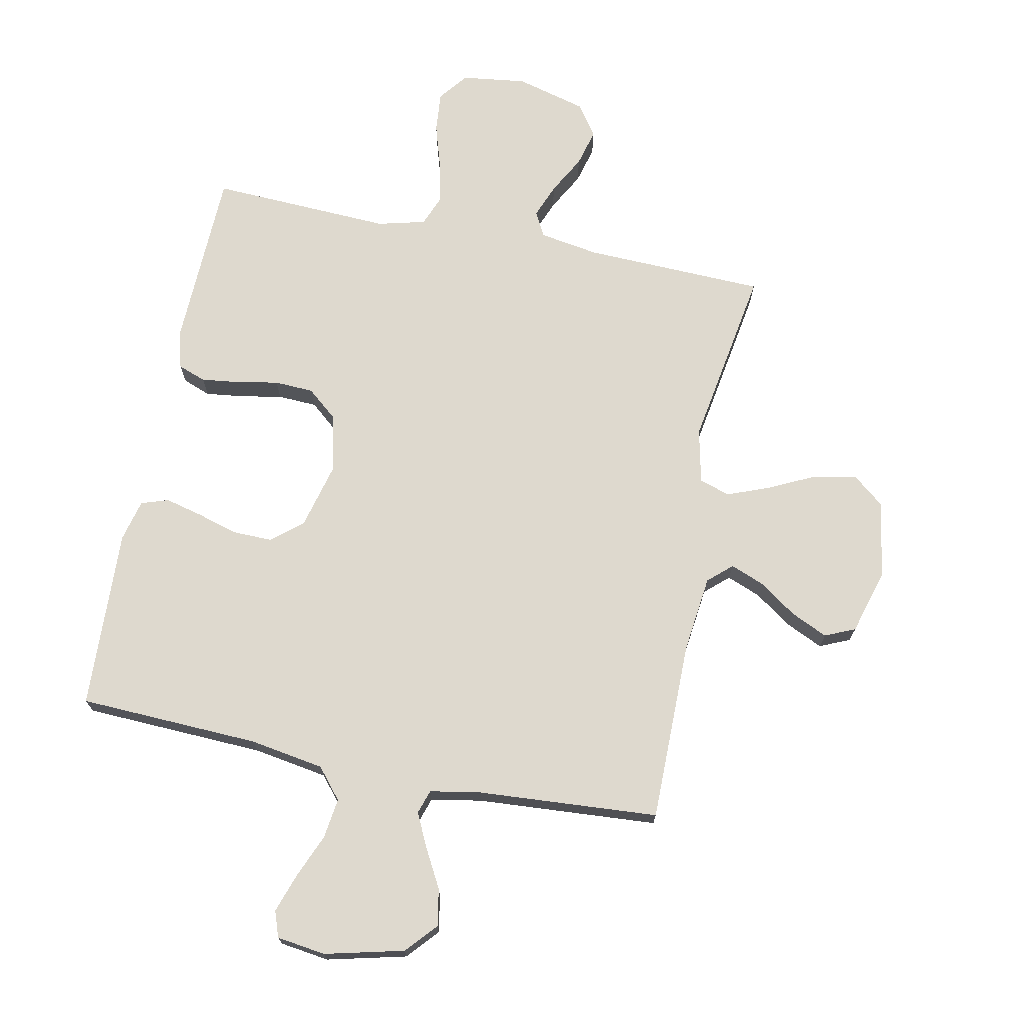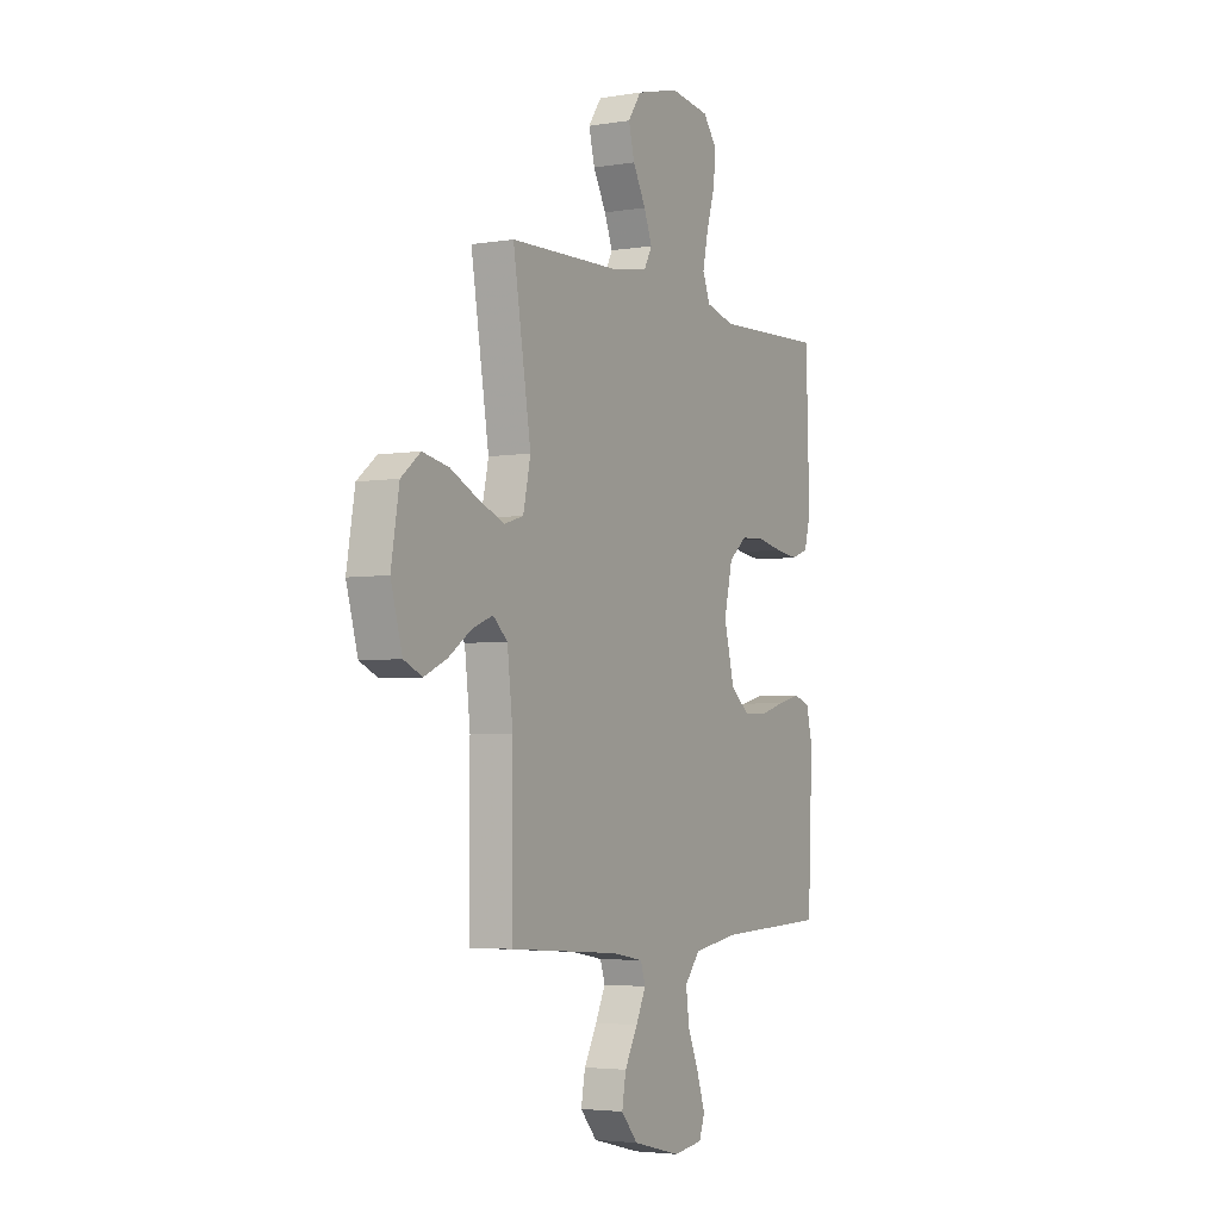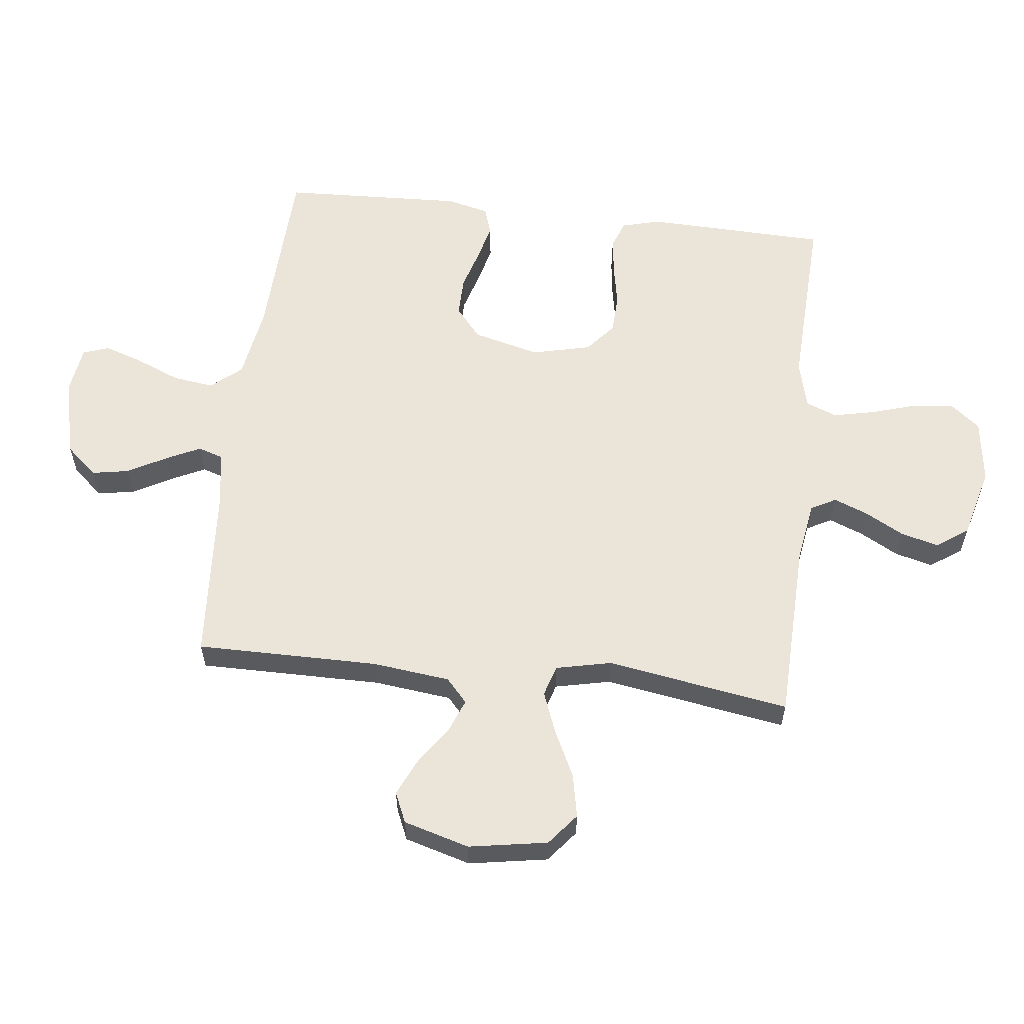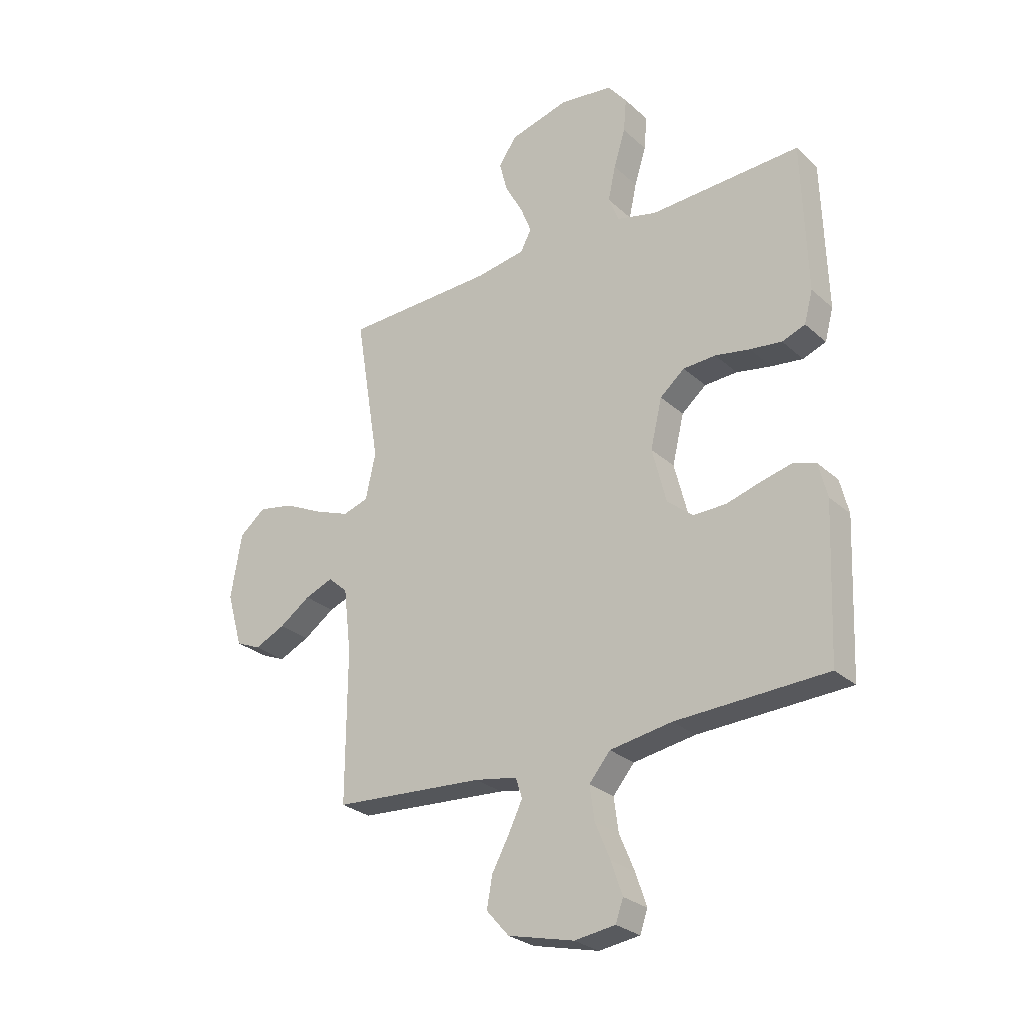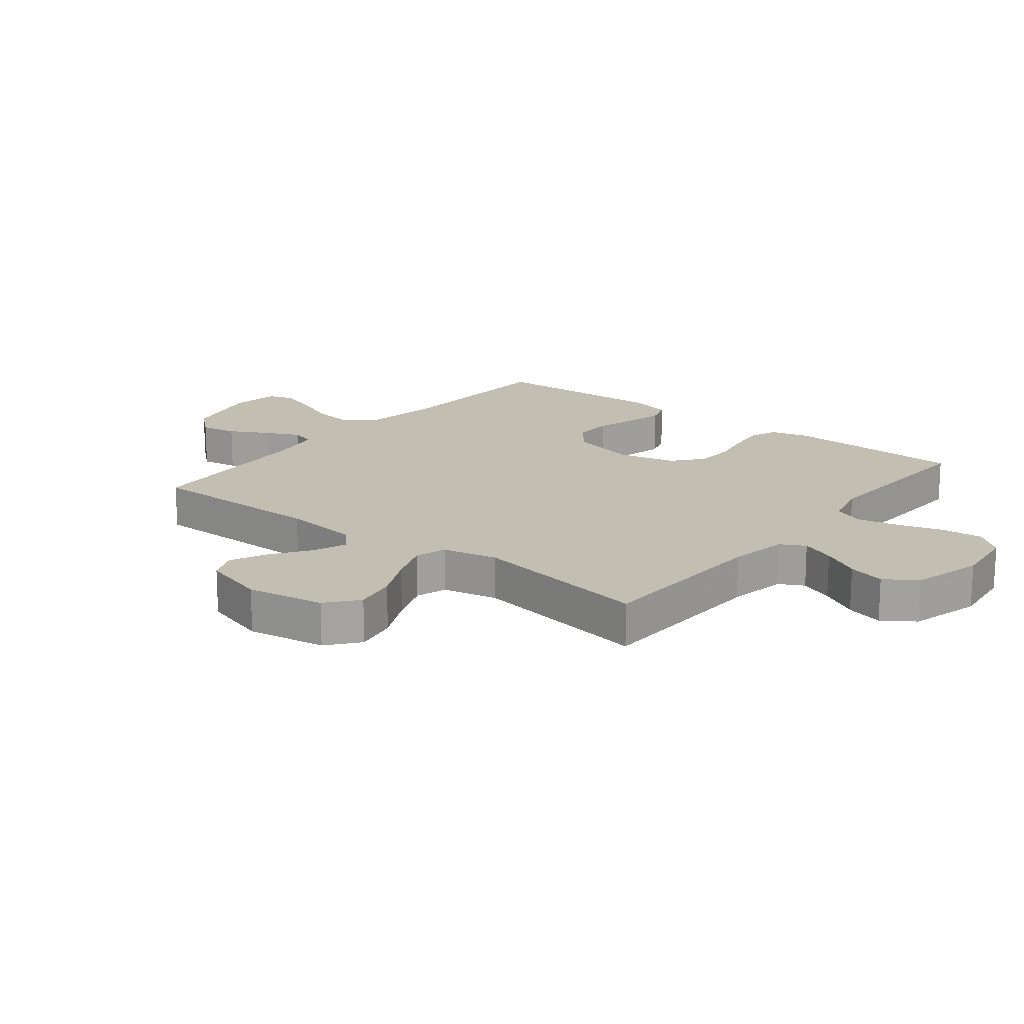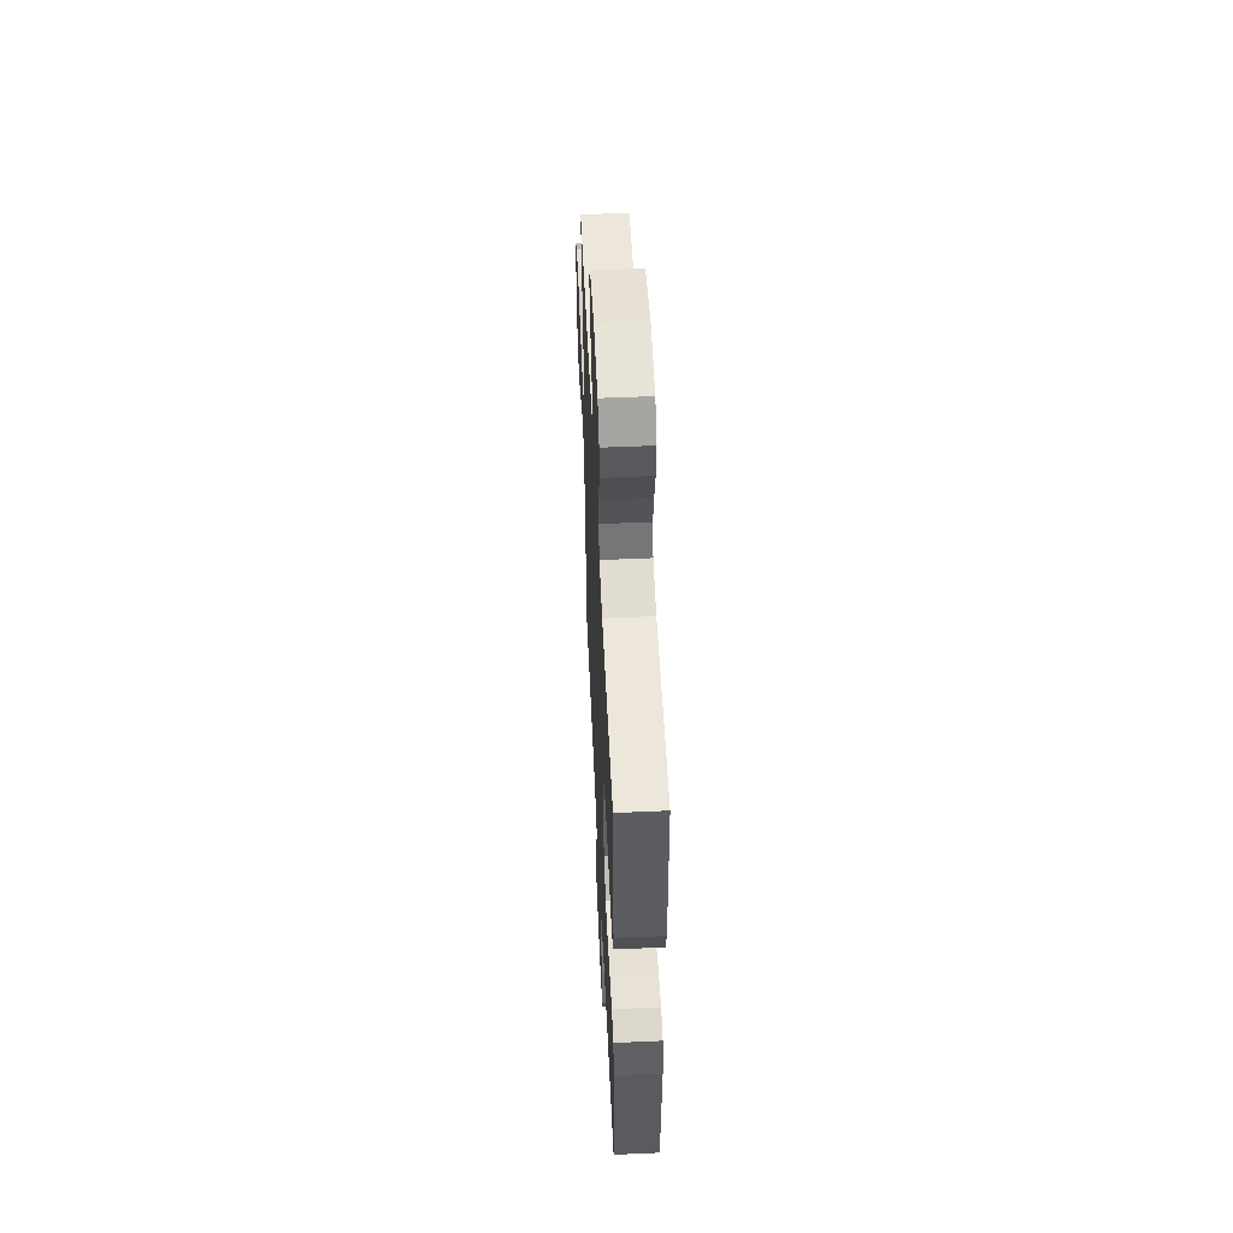
<metadata>
{"format":"obj","ext":"obj","renderer":"f3d","projection":"perspective","resolution":1024,"background":"white","views":[{"elev":71.4,"azim":-168.5,"up":"+Y"},{"elev":-3.9,"azim":-61.4,"up":"+Z"},{"elev":58.7,"azim":-83.4,"up":"+Y"},{"elev":-27.6,"azim":36.7,"up":"+Z"},{"elev":17.3,"azim":-51.4,"up":"+Y"},{"elev":54.7,"azim":87.3,"up":"+Z"}]}
</metadata>
<code>
v -0.5 0.07 -0.5
v -0.499 0.07 -0.2
v -0.514 0.07 -0.072
v -0.553 0.07 -0.037
v -0.609 0.07 -0.059
v -0.671 0.07 -0.102
v -0.732 0.07 -0.13
v -0.782 0.07 -0.108
v -0.813 0.07 0
v -0.791 0.07 0.129
v -0.739 0.07 0.171
v -0.668 0.07 0.157
v -0.592 0.07 0.12
v -0.522 0.07 0.093
v -0.471 0.07 0.109
v -0.451 0.07 0.2
v -0.5 0.07 0.5
v -0.2 0.07 0.509
v -0.102 0.07 0.525
v -0.08 0.07 0.566
v -0.102 0.07 0.622
v -0.137 0.07 0.686
v -0.153 0.07 0.748
v -0.117 0.07 0.8
v 0 0.07 0.831
v 0.107 0.07 0.817
v 0.145 0.07 0.769
v 0.139 0.07 0.702
v 0.116 0.07 0.627
v 0.101 0.07 0.558
v 0.121 0.07 0.507
v 0.2 0.07 0.487
v 0.5 0.07 0.5
v 0.509 0.07 0.2
v 0.492 0.07 0.137
v 0.446 0.07 0.12
v 0.383 0.07 0.128
v 0.314 0.07 0.141
v 0.249 0.07 0.138
v 0.2 0.07 0.097
v 0.177 0.07 0
v 0.205 0.07 -0.11
v 0.256 0.07 -0.152
v 0.321 0.07 -0.151
v 0.39 0.07 -0.131
v 0.451 0.07 -0.116
v 0.496 0.07 -0.131
v 0.513 0.07 -0.2
v 0.5 0.07 -0.5
v 0.2 0.07 -0.512
v 0.077 0.07 -0.532
v 0.035 0.07 -0.582
v 0.044 0.07 -0.649
v 0.074 0.07 -0.721
v 0.096 0.07 -0.786
v 0.081 0.07 -0.829
v 0 0.07 -0.84
v -0.131 0.07 -0.808
v -0.176 0.07 -0.757
v -0.165 0.07 -0.696
v -0.13 0.07 -0.632
v -0.103 0.07 -0.576
v -0.116 0.07 -0.536
v -0.2 0.07 -0.521
v -0.5 0 -0.5
v -0.499 0 -0.2
v -0.514 0 -0.072
v -0.553 0 -0.037
v -0.609 0 -0.059
v -0.671 0 -0.102
v -0.732 0 -0.13
v -0.782 0 -0.108
v -0.813 0 0
v -0.791 0 0.129
v -0.739 0 0.171
v -0.668 0 0.157
v -0.592 0 0.12
v -0.522 0 0.093
v -0.471 0 0.109
v -0.451 0 0.2
v -0.5 0 0.5
v -0.2 0 0.509
v -0.102 0 0.525
v -0.08 0 0.566
v -0.102 0 0.622
v -0.137 0 0.686
v -0.153 0 0.748
v -0.117 0 0.8
v 0 0 0.831
v 0.107 0 0.817
v 0.145 0 0.769
v 0.139 0 0.702
v 0.116 0 0.627
v 0.101 0 0.558
v 0.121 0 0.507
v 0.2 0 0.487
v 0.5 0 0.5
v 0.509 0 0.2
v 0.492 0 0.137
v 0.446 0 0.12
v 0.383 0 0.128
v 0.314 0 0.141
v 0.249 0 0.138
v 0.2 0 0.097
v 0.177 0 0
v 0.205 0 -0.11
v 0.256 0 -0.152
v 0.321 0 -0.151
v 0.39 0 -0.131
v 0.451 0 -0.116
v 0.496 0 -0.131
v 0.513 0 -0.2
v 0.5 0 -0.5
v 0.2 0 -0.512
v 0.077 0 -0.532
v 0.035 0 -0.582
v 0.044 0 -0.649
v 0.074 0 -0.721
v 0.096 0 -0.786
v 0.081 0 -0.829
v 0 0 -0.84
v -0.131 0 -0.808
v -0.176 0 -0.757
v -0.165 0 -0.696
v -0.13 0 -0.632
v -0.103 0 -0.576
v -0.116 0 -0.536
v -0.2 0 -0.521
f 58 59 60 61
f 58 61 62
f 57 58 62
f 56 57 62 63
f 53 54 55 56
f 47 48 49 50
f 47 50 51
f 44 45 46 47
f 44 47 51
f 43 44 51 52
f 35 36 37 38
f 33 34 35 38
f 32 33 38 39
f 31 32 39 40
f 26 27 28 29
f 26 29 30
f 25 26 30
f 24 25 30
f 21 22 23 24
f 20 21 24 30
f 19 20 30 31
f 16 17 18
f 15 16 18 19
f 10 11 12 13
f 10 13 14
f 9 10 14
f 8 9 14 15
f 5 6 7 8
f 4 5 8 15
f 64 1 2
f 63 64 2 3
f 53 56 63
f 52 53 63 3
f 42 43 52 3
f 19 31 40 41
f 15 19 41 42
f 3 4 15 42
f 125 124 123 122
f 126 125 122
f 126 122 121
f 127 126 121 120
f 120 119 118 117
f 114 113 112 111
f 115 114 111
f 111 110 109 108
f 115 111 108
f 116 115 108 107
f 102 101 100 99
f 102 99 98 97
f 103 102 97 96
f 104 103 96 95
f 93 92 91 90
f 94 93 90
f 94 90 89
f 94 89 88
f 88 87 86 85
f 94 88 85 84
f 95 94 84 83
f 82 81 80
f 83 82 80 79
f 77 76 75 74
f 78 77 74
f 78 74 73
f 79 78 73 72
f 72 71 70 69
f 79 72 69 68
f 66 65 128
f 67 66 128 127
f 127 120 117
f 67 127 117 116
f 67 116 107 106
f 105 104 95 83
f 106 105 83 79
f 106 79 68 67
f 1 65 66 2
f 2 66 67 3
f 3 67 68 4
f 4 68 69 5
f 5 69 70 6
f 6 70 71 7
f 7 71 72 8
f 8 72 73 9
f 9 73 74 10
f 10 74 75 11
f 11 75 76 12
f 12 76 77 13
f 13 77 78 14
f 14 78 79 15
f 15 79 80 16
f 16 80 81 17
f 17 81 82 18
f 18 82 83 19
f 19 83 84 20
f 20 84 85 21
f 21 85 86 22
f 22 86 87 23
f 23 87 88 24
f 24 88 89 25
f 25 89 90 26
f 26 90 91 27
f 27 91 92 28
f 28 92 93 29
f 29 93 94 30
f 30 94 95 31
f 31 95 96 32
f 32 96 97 33
f 33 97 98 34
f 34 98 99 35
f 35 99 100 36
f 36 100 101 37
f 37 101 102 38
f 38 102 103 39
f 39 103 104 40
f 40 104 105 41
f 41 105 106 42
f 42 106 107 43
f 43 107 108 44
f 44 108 109 45
f 45 109 110 46
f 46 110 111 47
f 47 111 112 48
f 48 112 113 49
f 49 113 114 50
f 50 114 115 51
f 51 115 116 52
f 52 116 117 53
f 53 117 118 54
f 54 118 119 55
f 55 119 120 56
f 56 120 121 57
f 57 121 122 58
f 58 122 123 59
f 59 123 124 60
f 60 124 125 61
f 61 125 126 62
f 62 126 127 63
f 63 127 128 64
f 64 128 65 1

</code>
